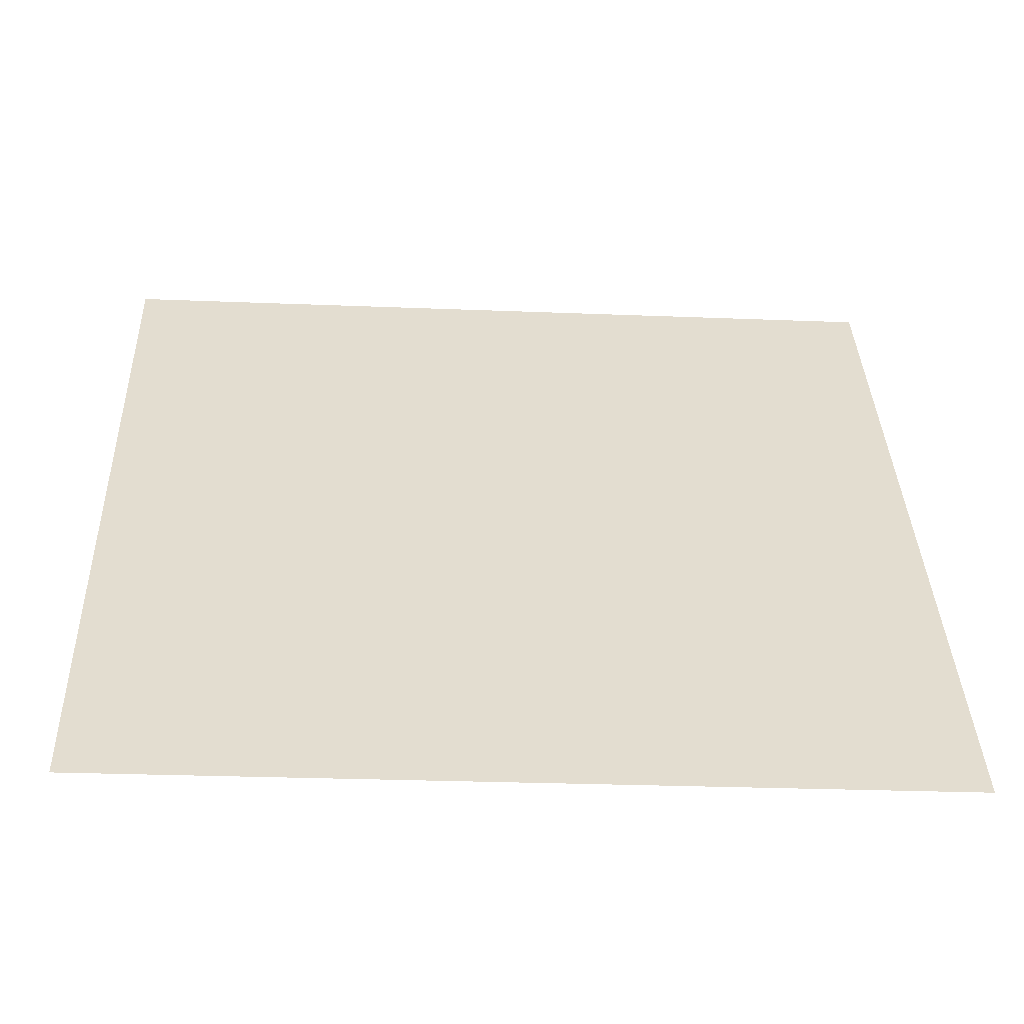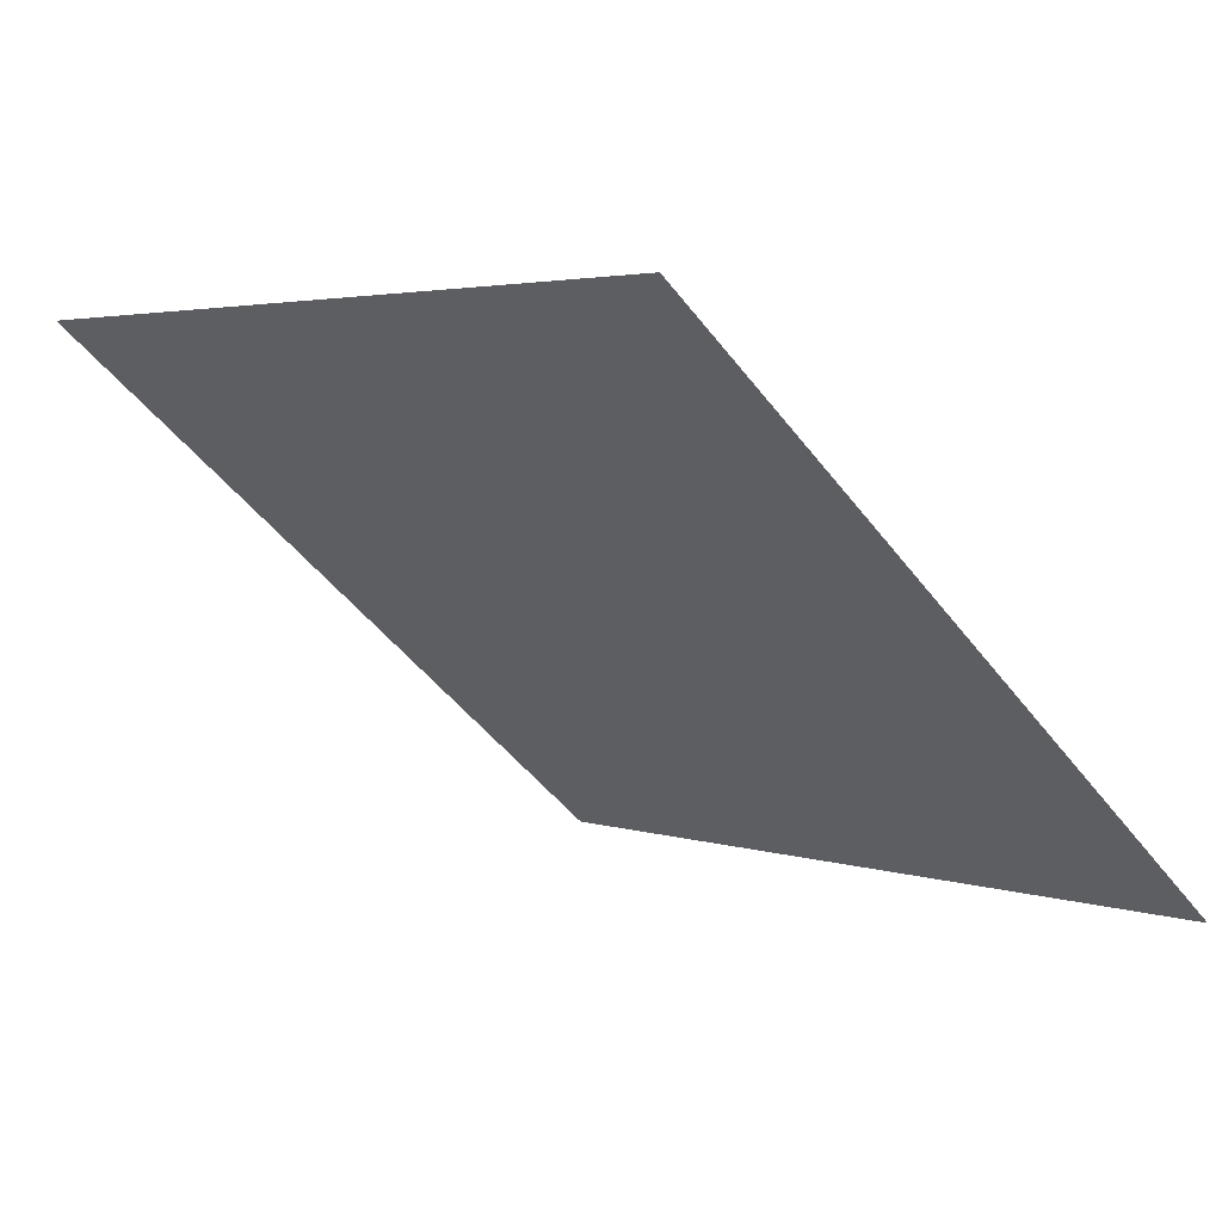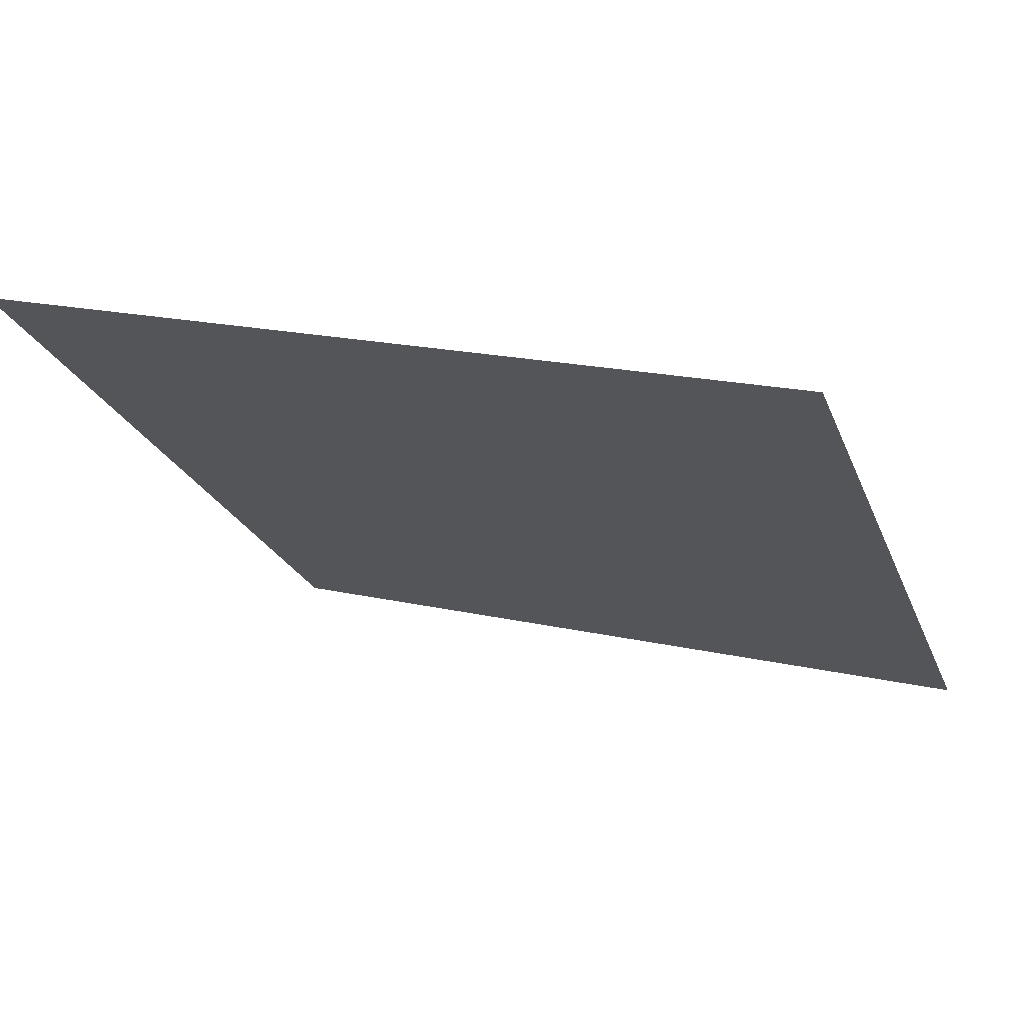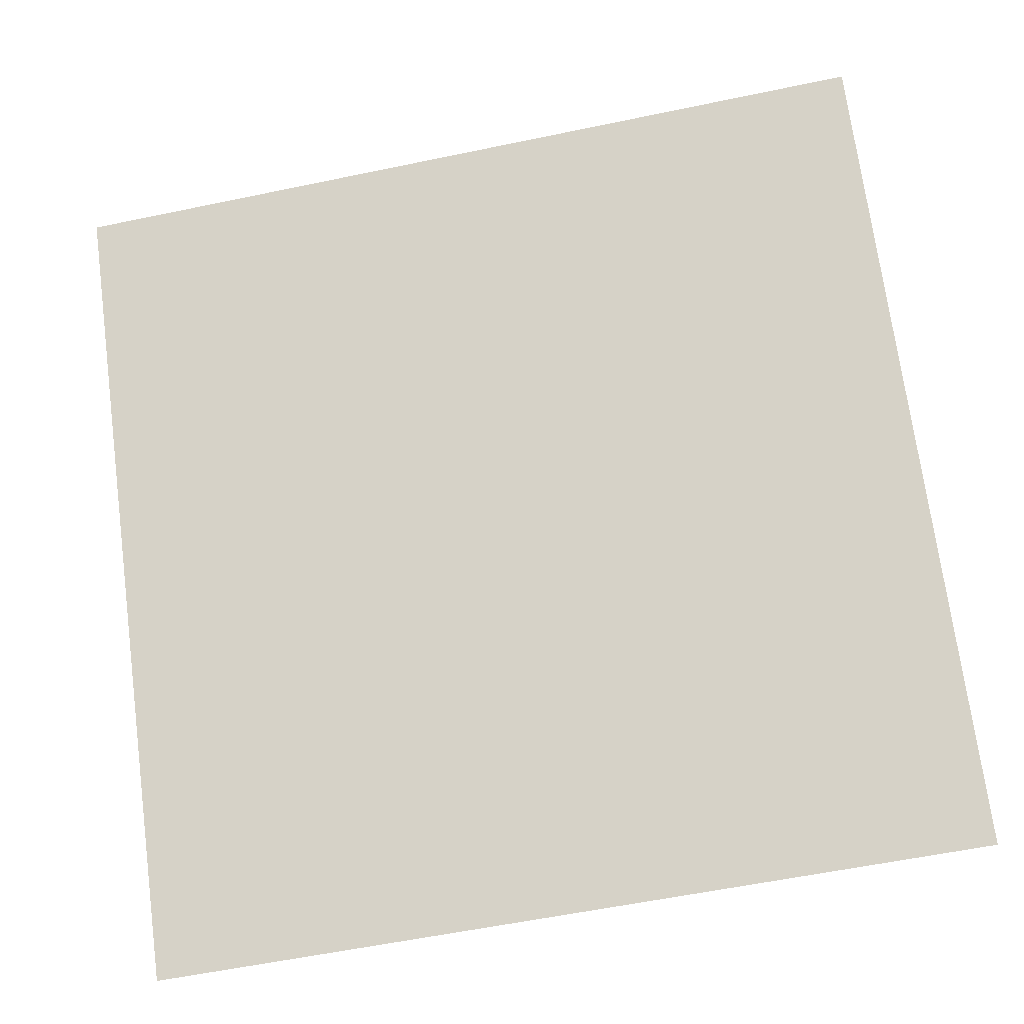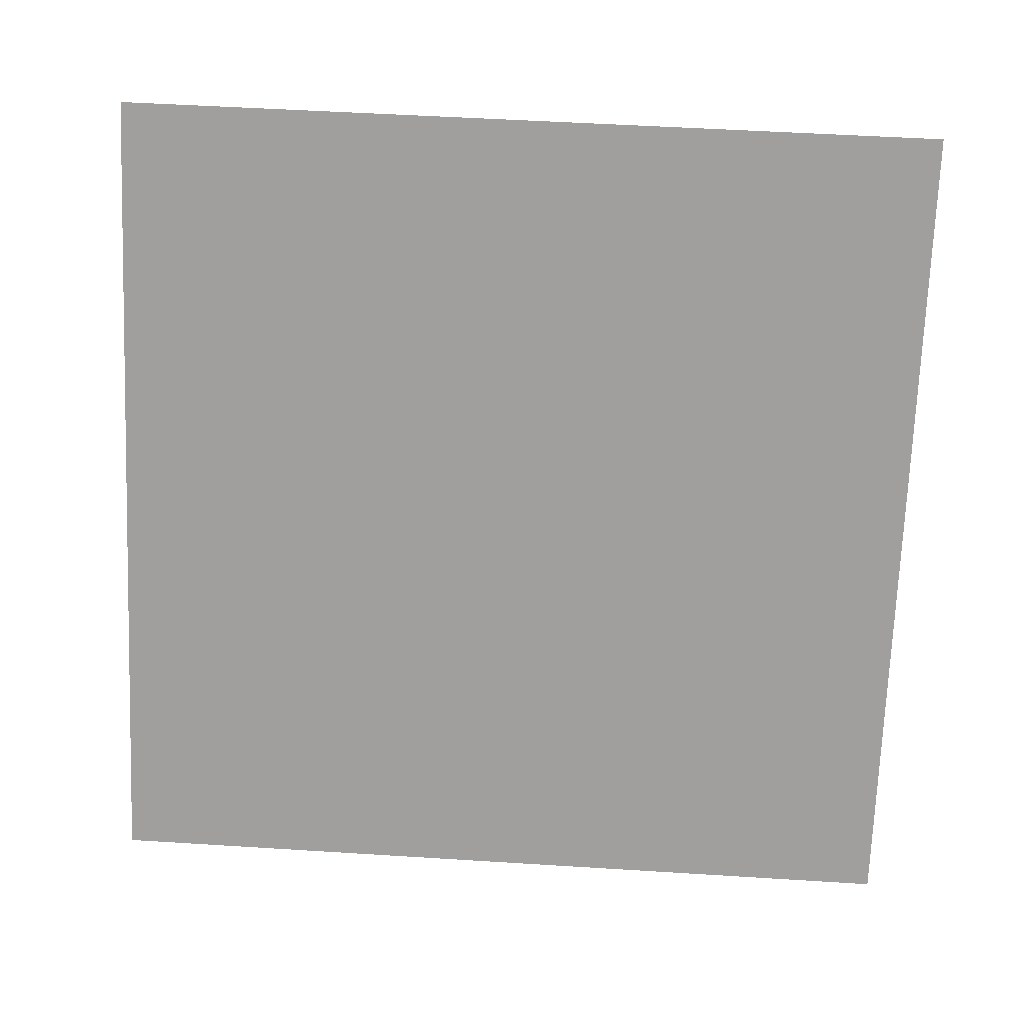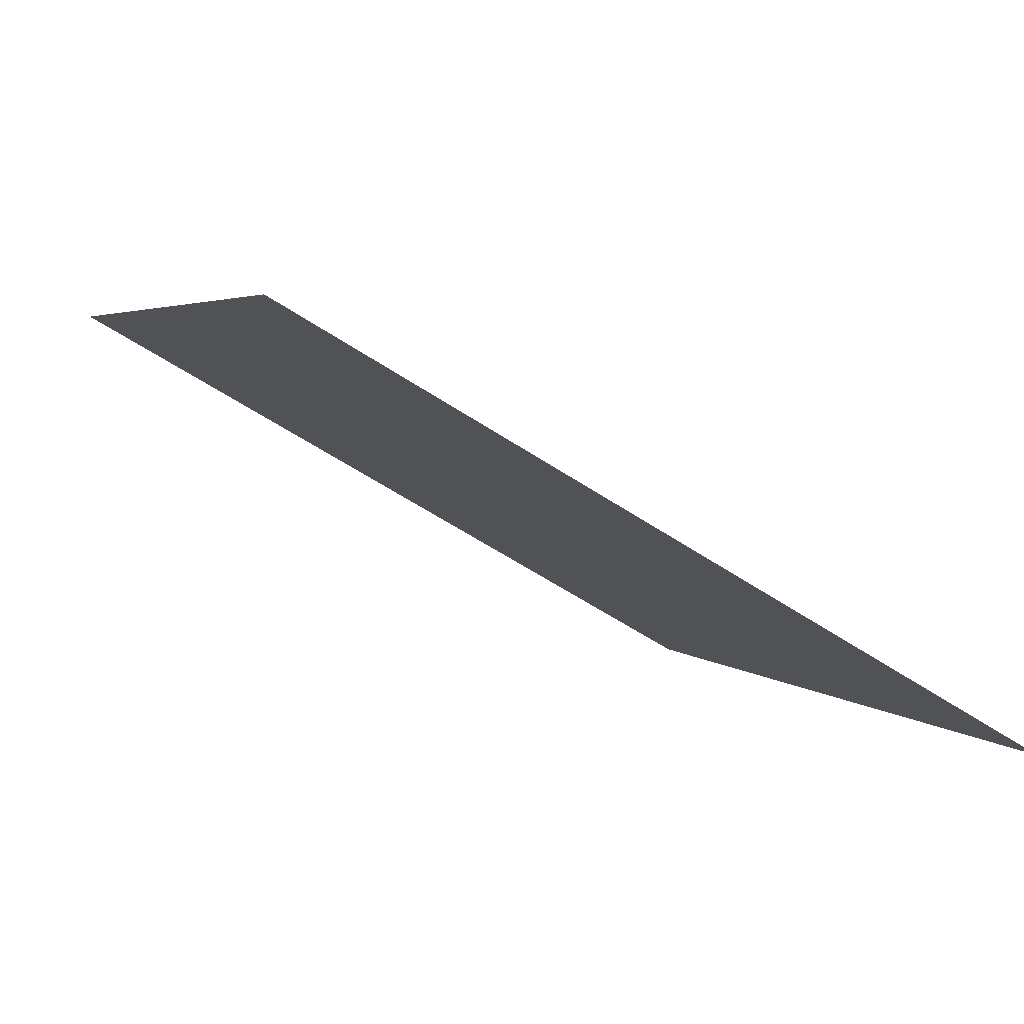
<metadata>
{"format":"obj","ext":"obj","renderer":"f3d","projection":"perspective","resolution":1024,"background":"white","views":[{"elev":-18.4,"azim":-4.9,"up":"+Z"},{"elev":-49.4,"azim":125.9,"up":"+Y"},{"elev":16.1,"azim":23.4,"up":"+Y"},{"elev":-55.0,"azim":-169.1,"up":"+Z"},{"elev":71.4,"azim":-175.8,"up":"+Y"},{"elev":-54.8,"azim":-36.6,"up":"+Z"}]}
</metadata>
<code>
v -0.01345 0.5543 0.1971
v -0.02 0.5544 0.1972
v -0.01989 0.5584 0.2024
v -0.01333 0.5582 0.2024
f 4 3 2 1

</code>
